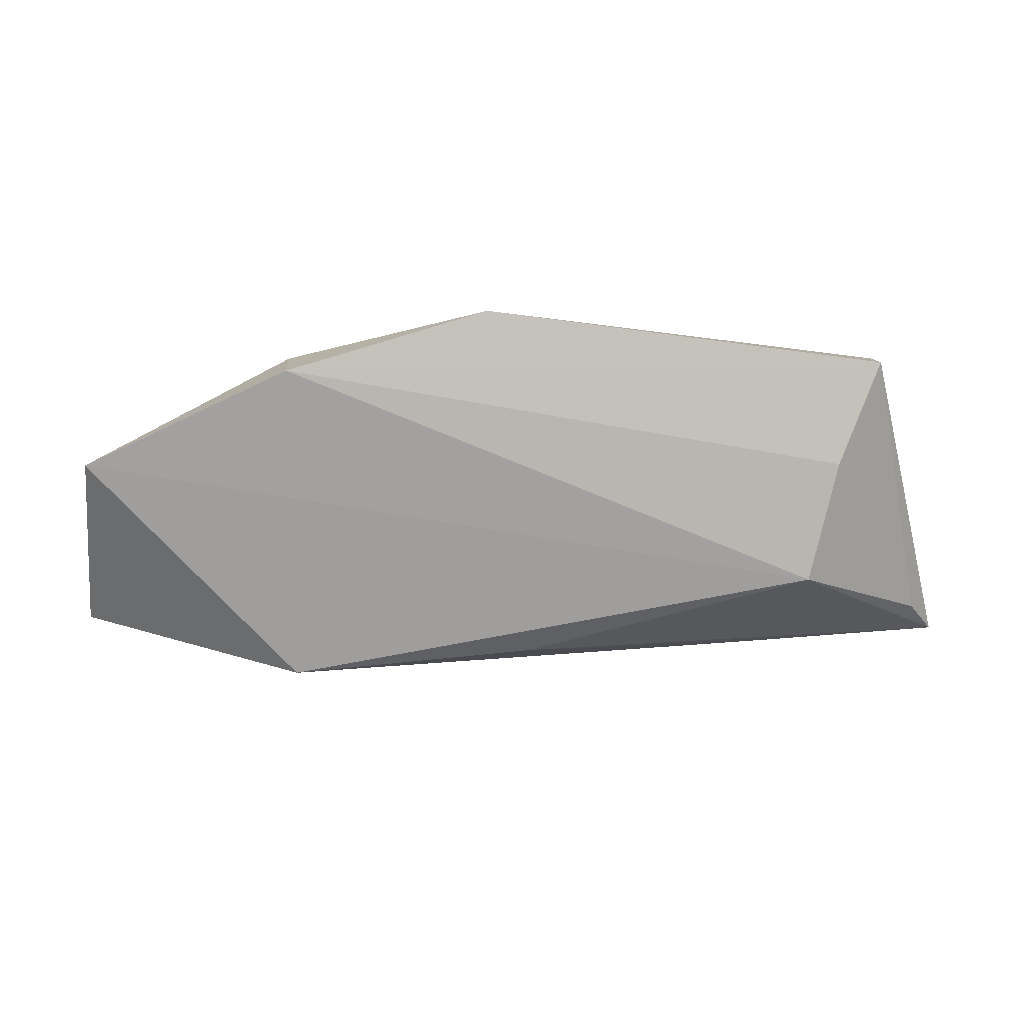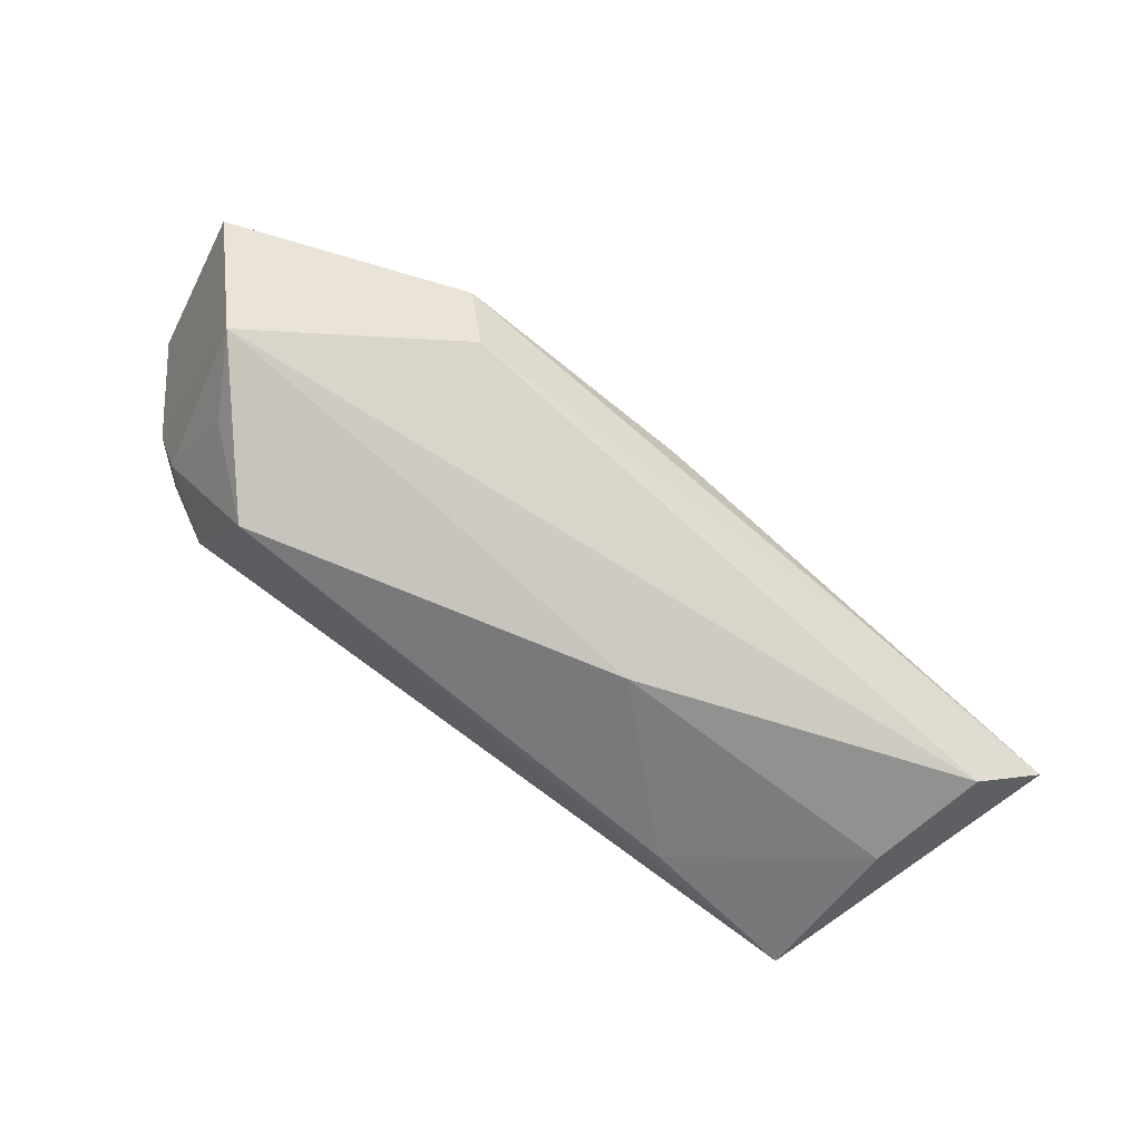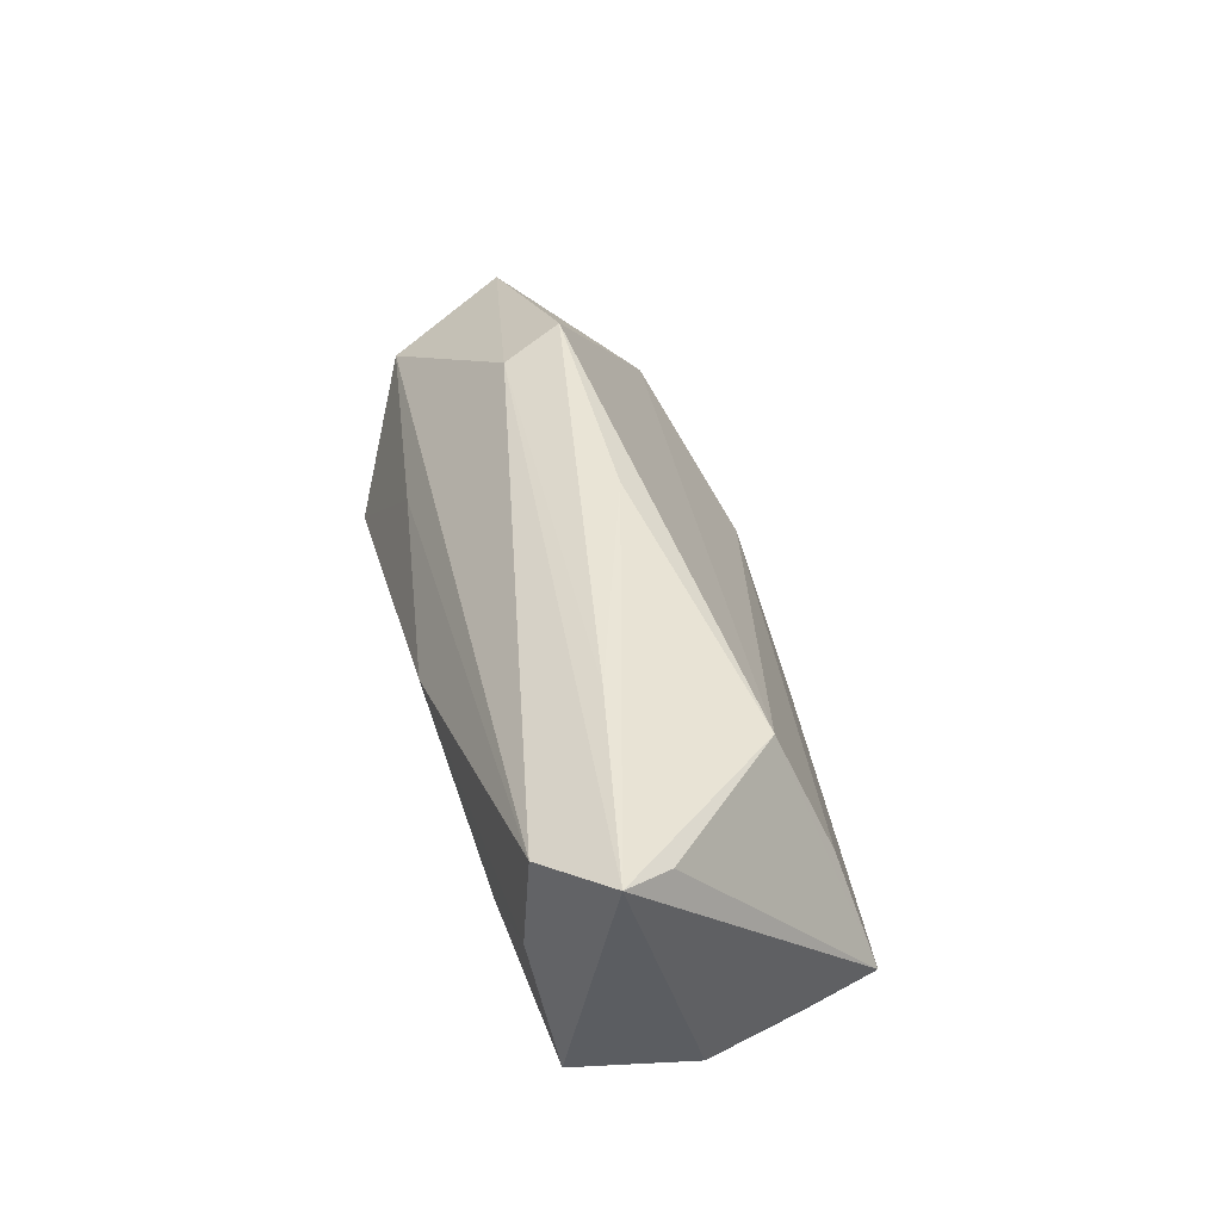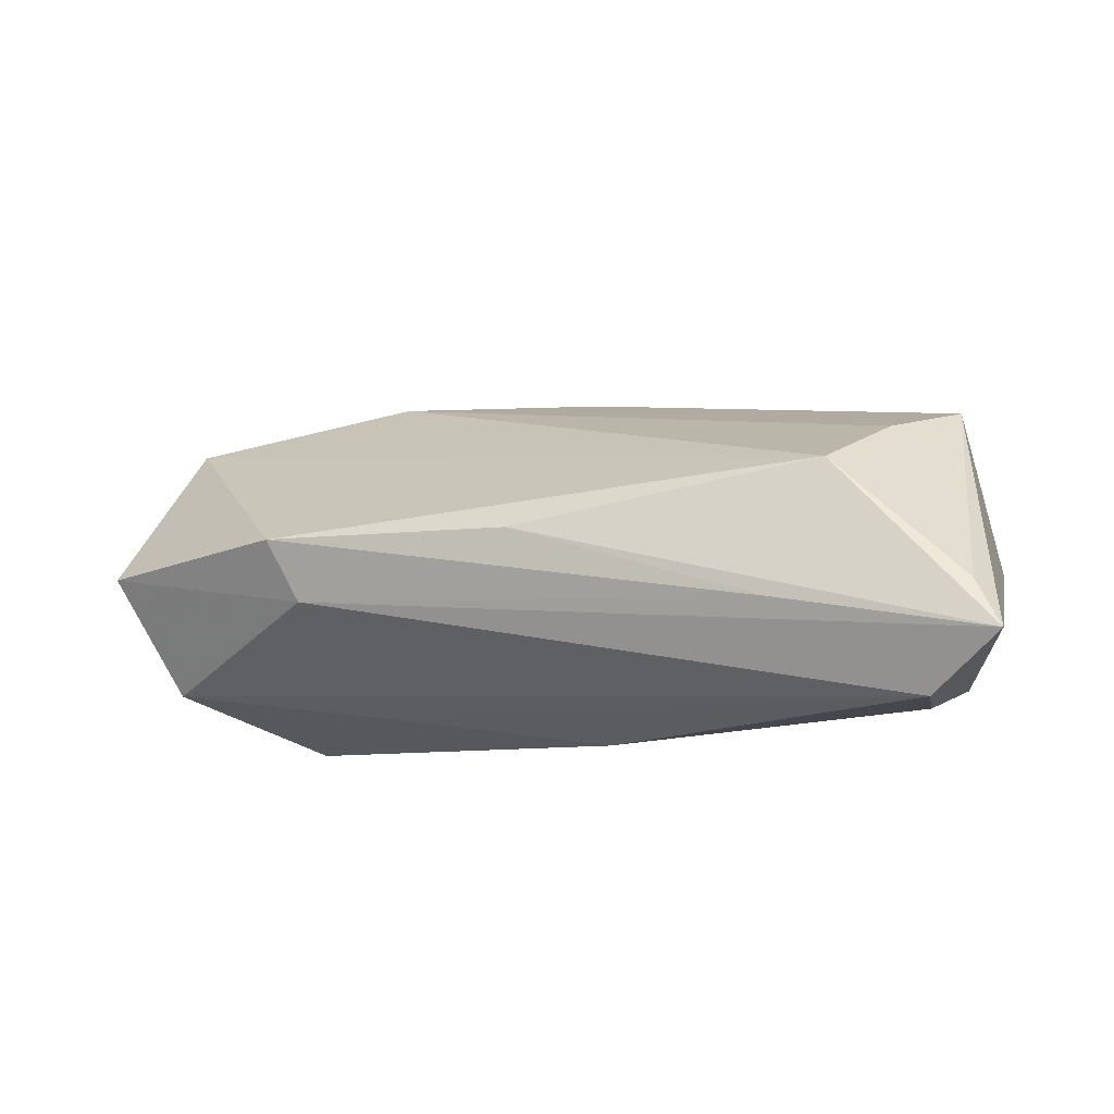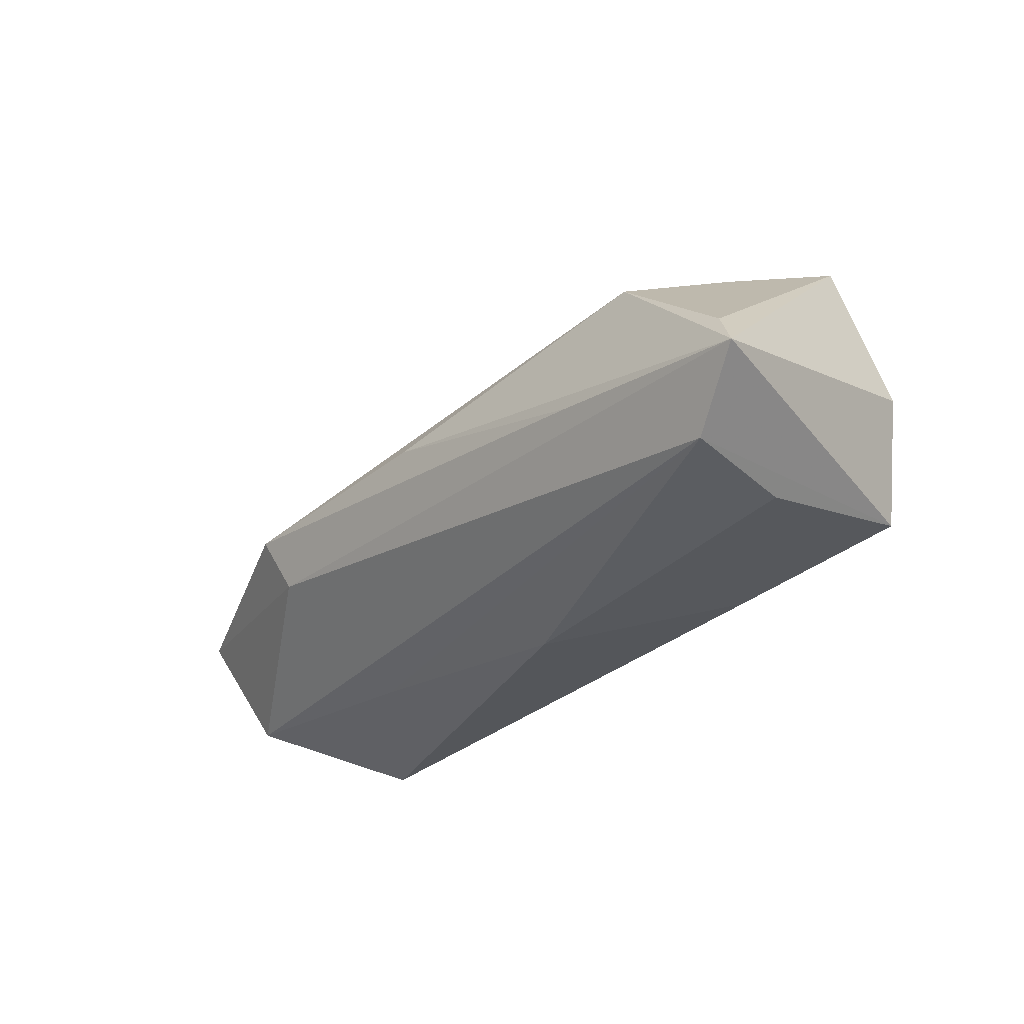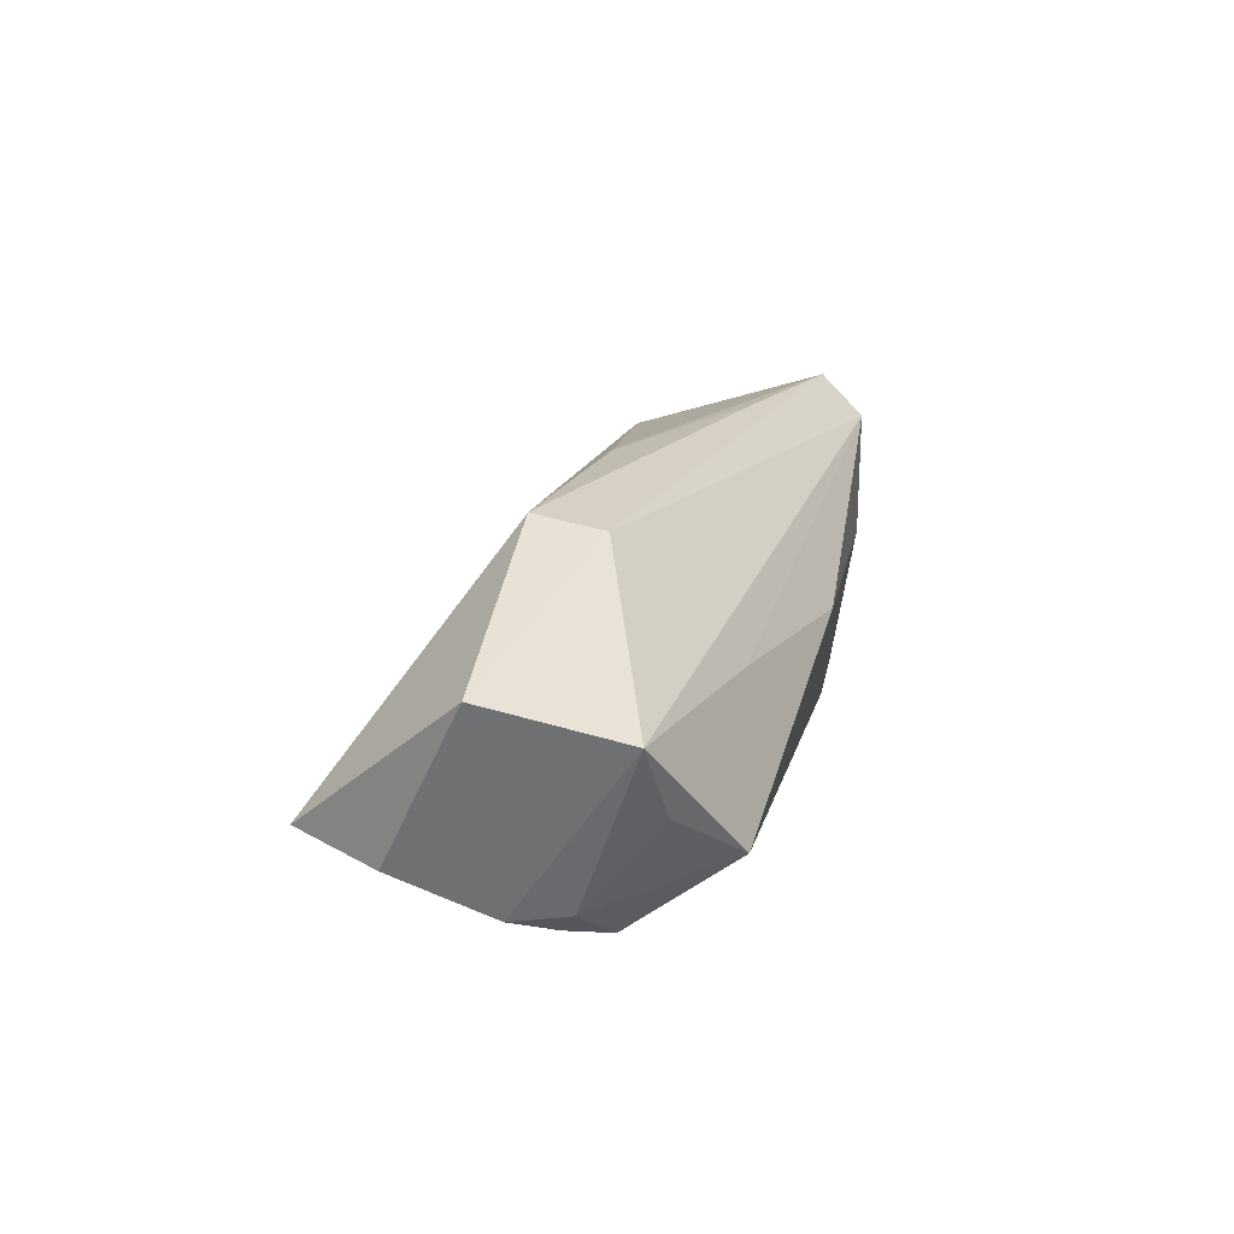
<metadata>
{"format":"obj","ext":"obj","renderer":"f3d","projection":"perspective","resolution":1024,"background":"white","views":[{"elev":75.1,"azim":-4.0,"up":"+Y"},{"elev":-68.7,"azim":-37.5,"up":"+Y"},{"elev":40.7,"azim":76.3,"up":"+Z"},{"elev":-8.3,"azim":21.4,"up":"+Y"},{"elev":-32.2,"azim":50.2,"up":"+Y"},{"elev":18.0,"azim":-74.7,"up":"+Z"}]}
</metadata>
<code>
v 0.05083 0.01144 -0.01354
v -0.0003737 0.003408 0.02349
v -0.04969 -0.01607 -0.001429
v -0.04114 -0.02256 -0.008113
v -0.03051 0.02758 -0.01176
v -0.02972 -0.004407 0.02199
v 0.03852 0.01057 0.01769
v 0.05408 -0.0004456 -0.0145
v -0.02483 -0.0185 0.006484
v -0.0533 0.0002747 -0.0132
v 0.03224 -0.006506 0.02251
v 0.05034 -0.01842 0.01791
v 0.05948 -0.01117 0.02149
v 0.05003 0.02038 -0.009846
v -0.0332 0.003549 0.02447
v -0.0587 0.02088 -0.002526
v 0.02576 -0.01813 -0.01436
v -0.05513 -0.01485 0.008027
v -0.003308 0.02745 -0.01838
v -0.05061 -0.006584 -0.0129
v -0.04248 -0.008675 -0.01838
v 0.006292 -0.02256 0.003945
v -0.05932 0.01131 -0.006214
v 0.04843 -0.01515 -0.01838
v -0.06247 0.0009909 0.01388
v 0.05589 -0.005063 0.01931
v 0.04741 -0.01875 0.00225
v -0.04862 -0.004385 -0.01574
v -0.03129 0.01552 -0.01779
v 0.04344 0.01667 0.003186
f 16 23 25
f 16 29 23
f 12 24 13
f 13 6 12
f 24 4 21
f 19 24 21
f 21 29 19
f 11 6 13
f 15 16 25
f 7 16 15
f 25 6 15
f 6 11 15
f 5 16 7
f 5 14 19
f 19 29 5
f 29 16 5
f 13 24 8
f 8 14 13
f 26 7 13
f 13 14 26
f 26 14 7
f 4 3 20
f 20 21 4
f 23 29 10
f 25 23 10
f 7 15 2
f 2 15 11
f 13 7 2
f 2 11 13
f 7 14 30
f 30 5 7
f 14 5 30
f 1 24 19
f 1 8 24
f 19 14 1
f 14 8 1
f 17 4 24
f 17 22 4
f 24 12 27
f 12 22 27
f 27 17 24
f 22 17 27
f 18 12 6
f 18 3 4
f 18 6 25
f 18 20 3
f 25 10 18
f 18 10 20
f 29 21 28
f 28 10 29
f 21 20 28
f 20 10 28
f 9 22 12
f 12 18 9
f 4 22 9
f 9 18 4

</code>
